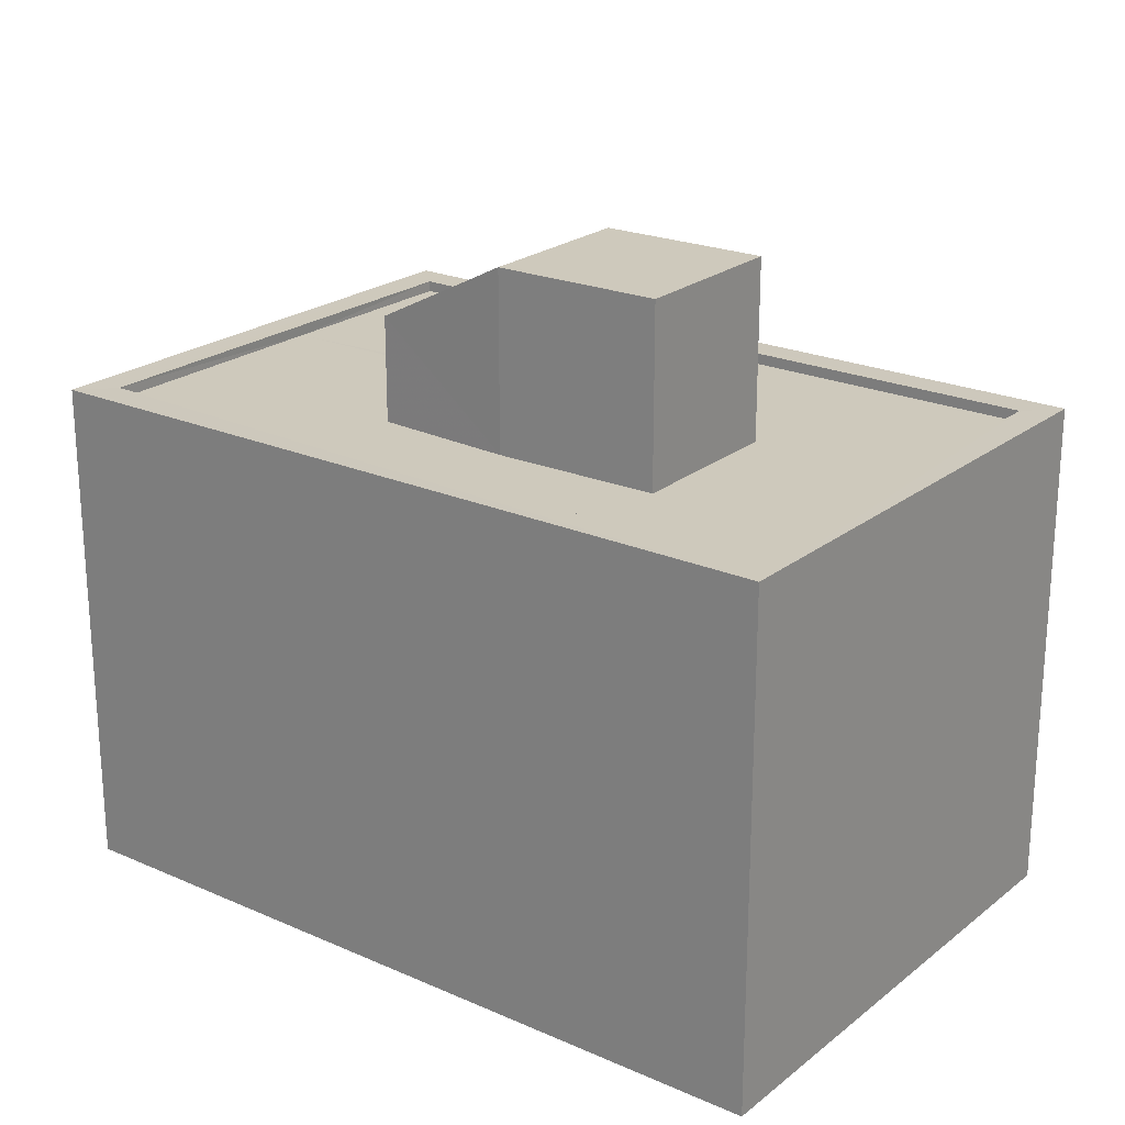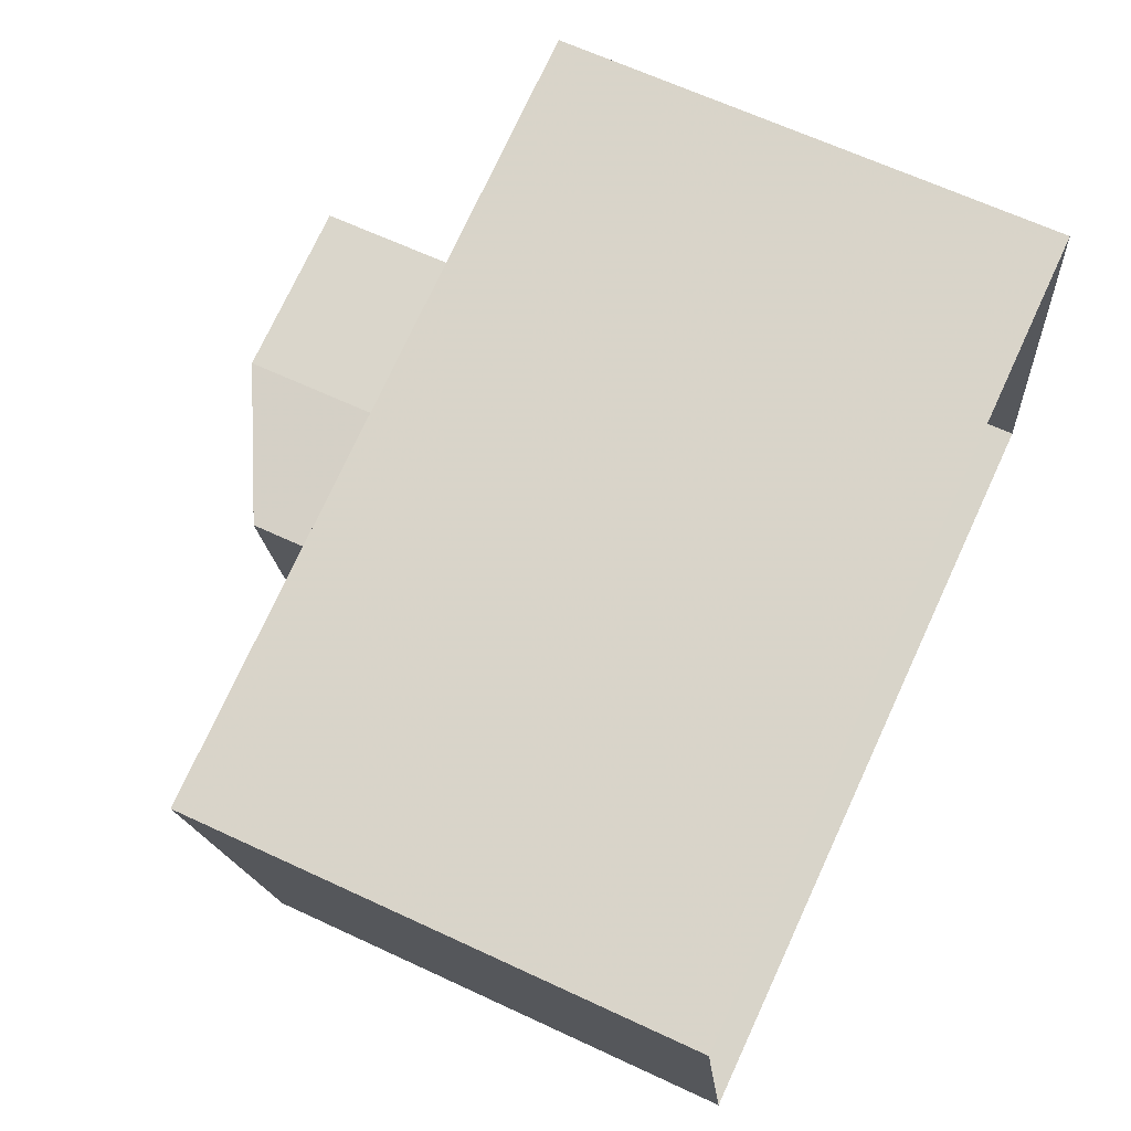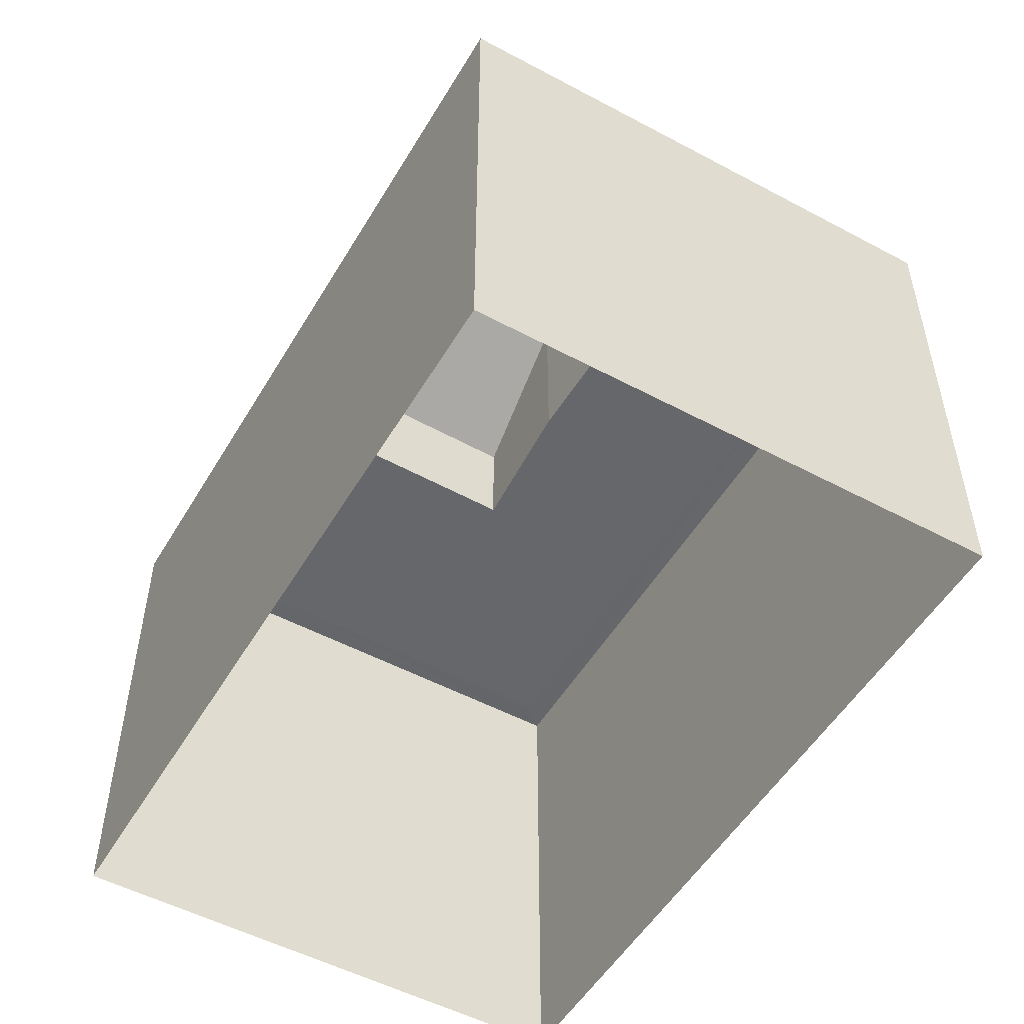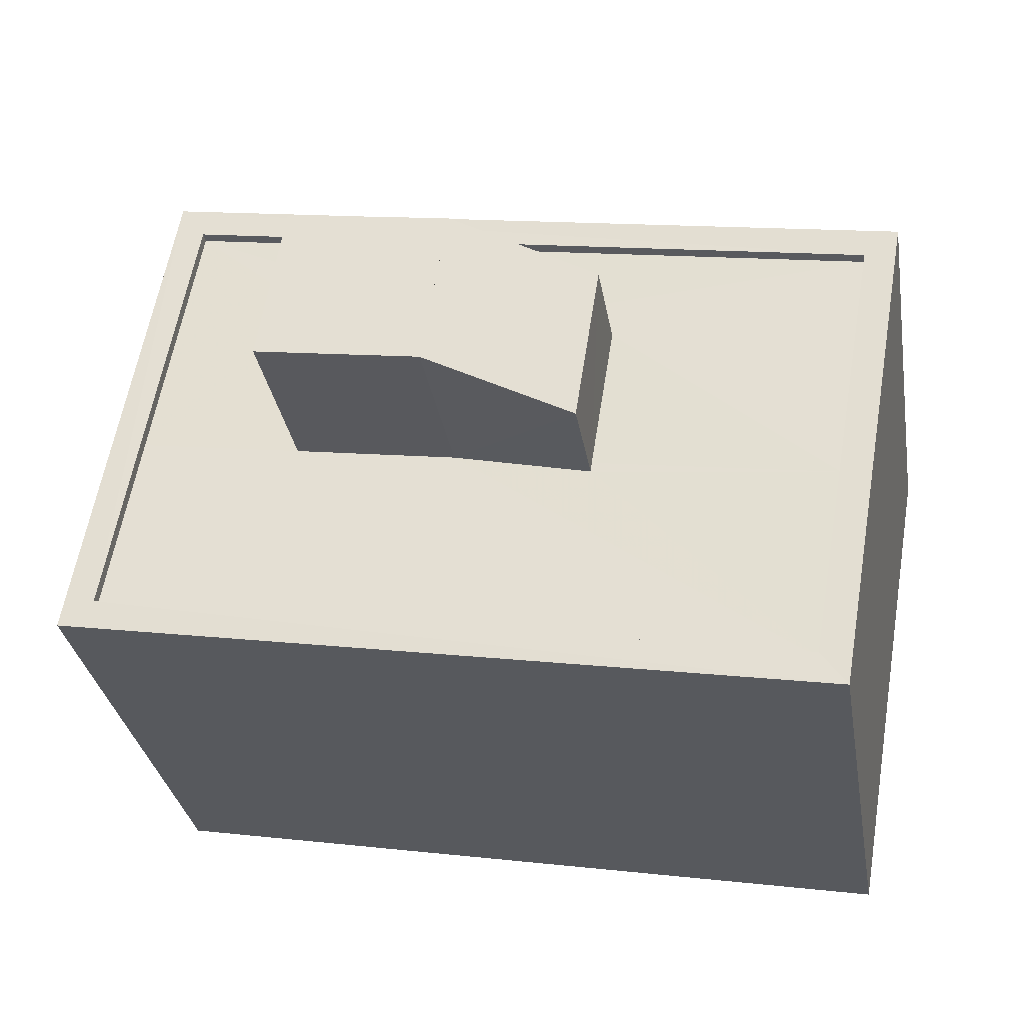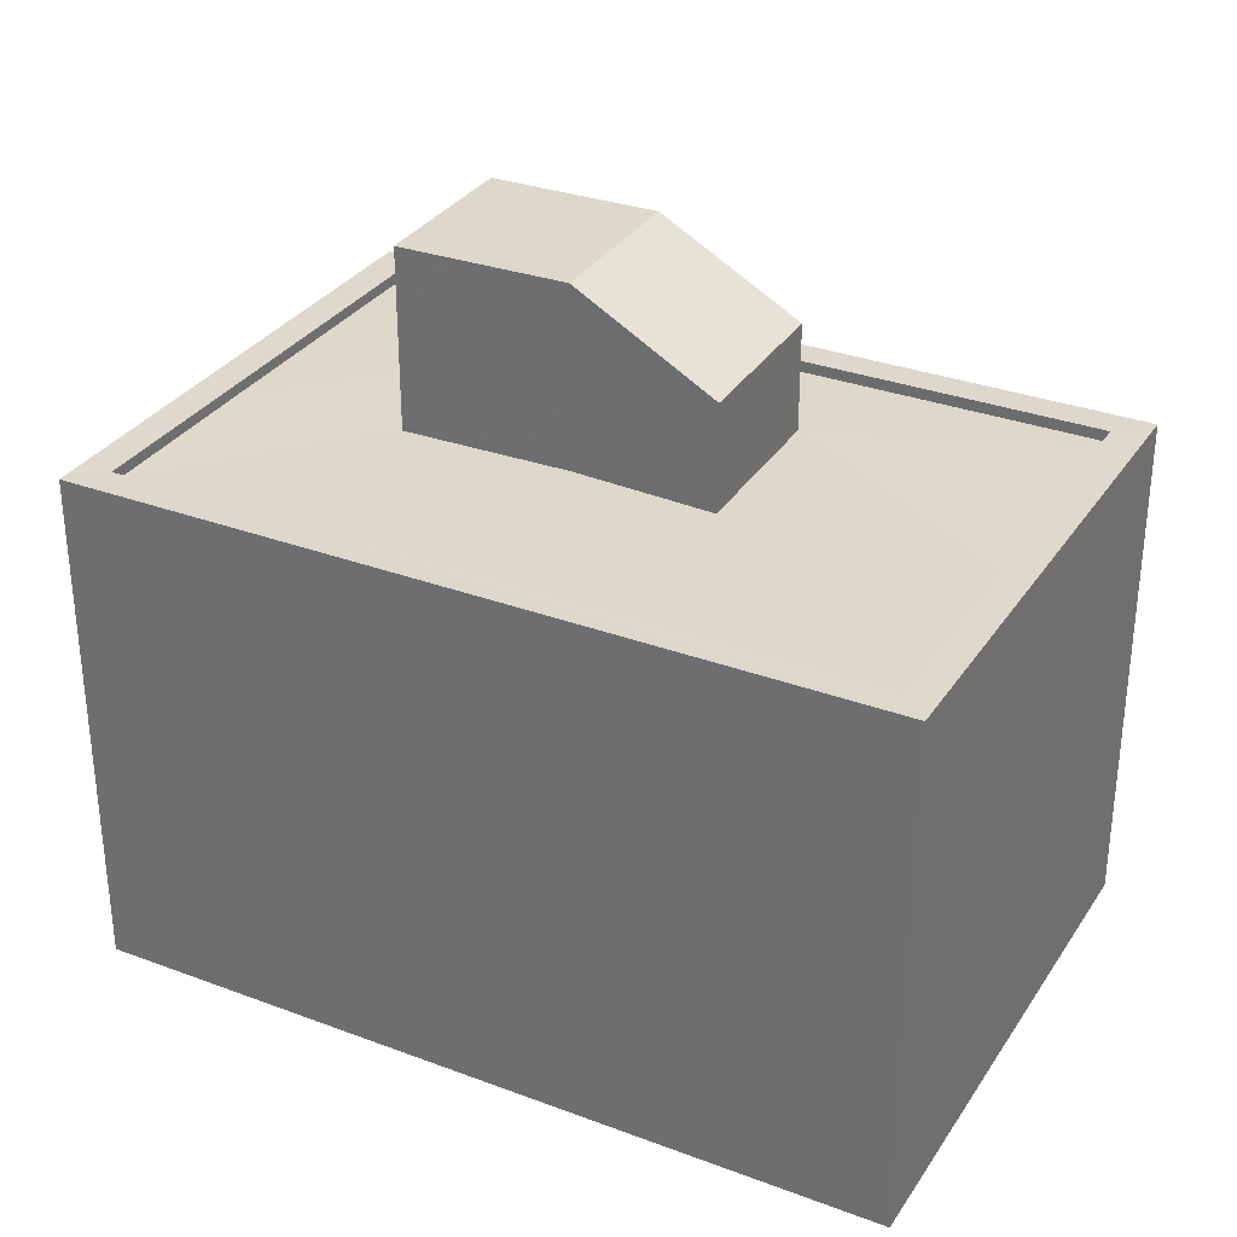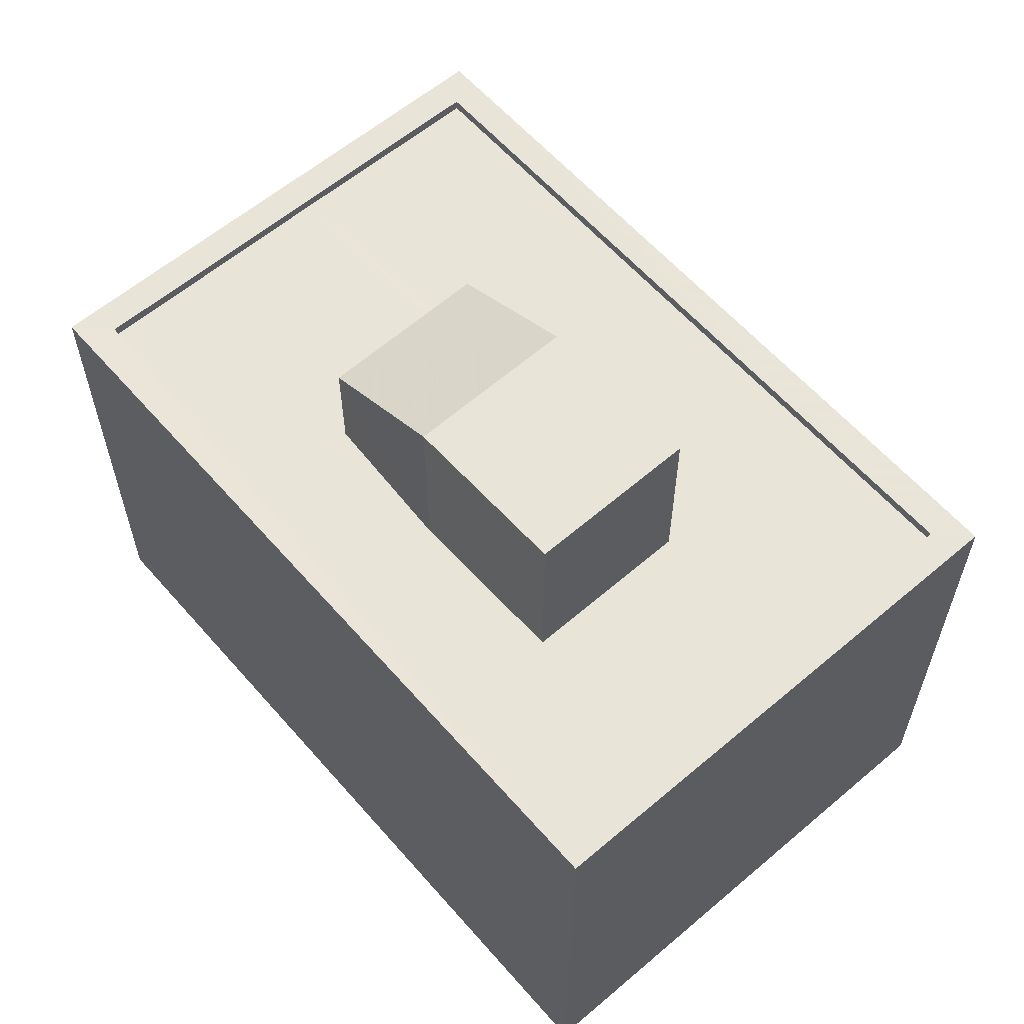
<metadata>
{"format":"obj","ext":"obj","renderer":"f3d","projection":"perspective","resolution":1024,"background":"white","views":[{"elev":22.4,"azim":-152.6,"up":"+Z"},{"elev":64.7,"azim":115.2,"up":"+Y"},{"elev":-52.1,"azim":-129.8,"up":"+Z"},{"elev":-32.1,"azim":9.6,"up":"+Y"},{"elev":31.6,"azim":18.0,"up":"+Z"},{"elev":60.1,"azim":-140.7,"up":"+Z"}]}
</metadata>
<code>
v -8.842e+04 -9.932e+04 4.648
v -8.841e+04 -9.932e+04 4.648
v -8.842e+04 -9.933e+04 4.648
v -8.843e+04 -9.933e+04 4.648
v -8.842e+04 -9.933e+04 13.19
v -8.842e+04 -9.933e+04 13.19
v -8.842e+04 -9.933e+04 13.19
v -8.842e+04 -9.933e+04 13.19
v -8.842e+04 -9.933e+04 13.19
v -8.842e+04 -9.933e+04 12.26
v -8.842e+04 -9.933e+04 12.26
v -8.842e+04 -9.933e+04 13.19
v -8.842e+04 -9.933e+04 10.94
v -8.843e+04 -9.933e+04 10.94
v -8.842e+04 -9.933e+04 10.94
v -8.842e+04 -9.933e+04 10.94
v -8.842e+04 -9.933e+04 10.94
v -8.842e+04 -9.933e+04 10.94
v -8.842e+04 -9.933e+04 10.94
v -8.842e+04 -9.933e+04 10.94
v -8.842e+04 -9.933e+04 10.94
v -8.842e+04 -9.932e+04 10.94
v -8.842e+04 -9.933e+04 10.94
v -8.841e+04 -9.932e+04 10.94
v -8.842e+04 -9.933e+04 10.94
v -8.842e+04 -9.932e+04 11.08
v -8.843e+04 -9.933e+04 11.08
v -8.843e+04 -9.933e+04 11.08
v -8.842e+04 -9.933e+04 11.08
v -8.841e+04 -9.932e+04 11.08
v -8.841e+04 -9.932e+04 11.08
v -8.842e+04 -9.932e+04 11.08
v -8.842e+04 -9.933e+04 11.08
f 1 2 3
f 4 1 3
f 5 6 7
f 7 6 8
f 9 6 5
f 10 11 12
f 12 11 6
f 11 8 6
f 13 14 15
f 16 17 18
f 19 14 16
f 14 19 15
f 20 18 17
f 19 16 18
f 13 15 21
f 13 21 22
f 22 23 24
f 20 17 25
f 25 17 24
f 23 25 24
f 21 23 22
f 26 27 28
f 29 30 31
f 29 28 27
f 26 28 32
f 33 29 31
f 28 29 33
f 31 30 26
f 32 31 26
f 21 5 7
f 21 15 5
f 23 21 7
f 8 23 7
f 12 6 9
f 9 5 12
f 12 15 19
f 12 5 15
f 18 20 10
f 20 25 11
f 20 11 10
f 10 12 19
f 18 10 19
f 23 11 25
f 23 8 11
f 16 33 17
f 17 31 24
f 17 33 31
f 28 16 14
f 28 33 16
f 22 32 13
f 13 28 14
f 13 32 28
f 31 22 24
f 31 32 22
f 27 4 3
f 29 27 3
f 27 1 4
f 27 26 1
f 26 2 1
f 26 30 2
f 29 3 2
f 30 29 2

</code>
